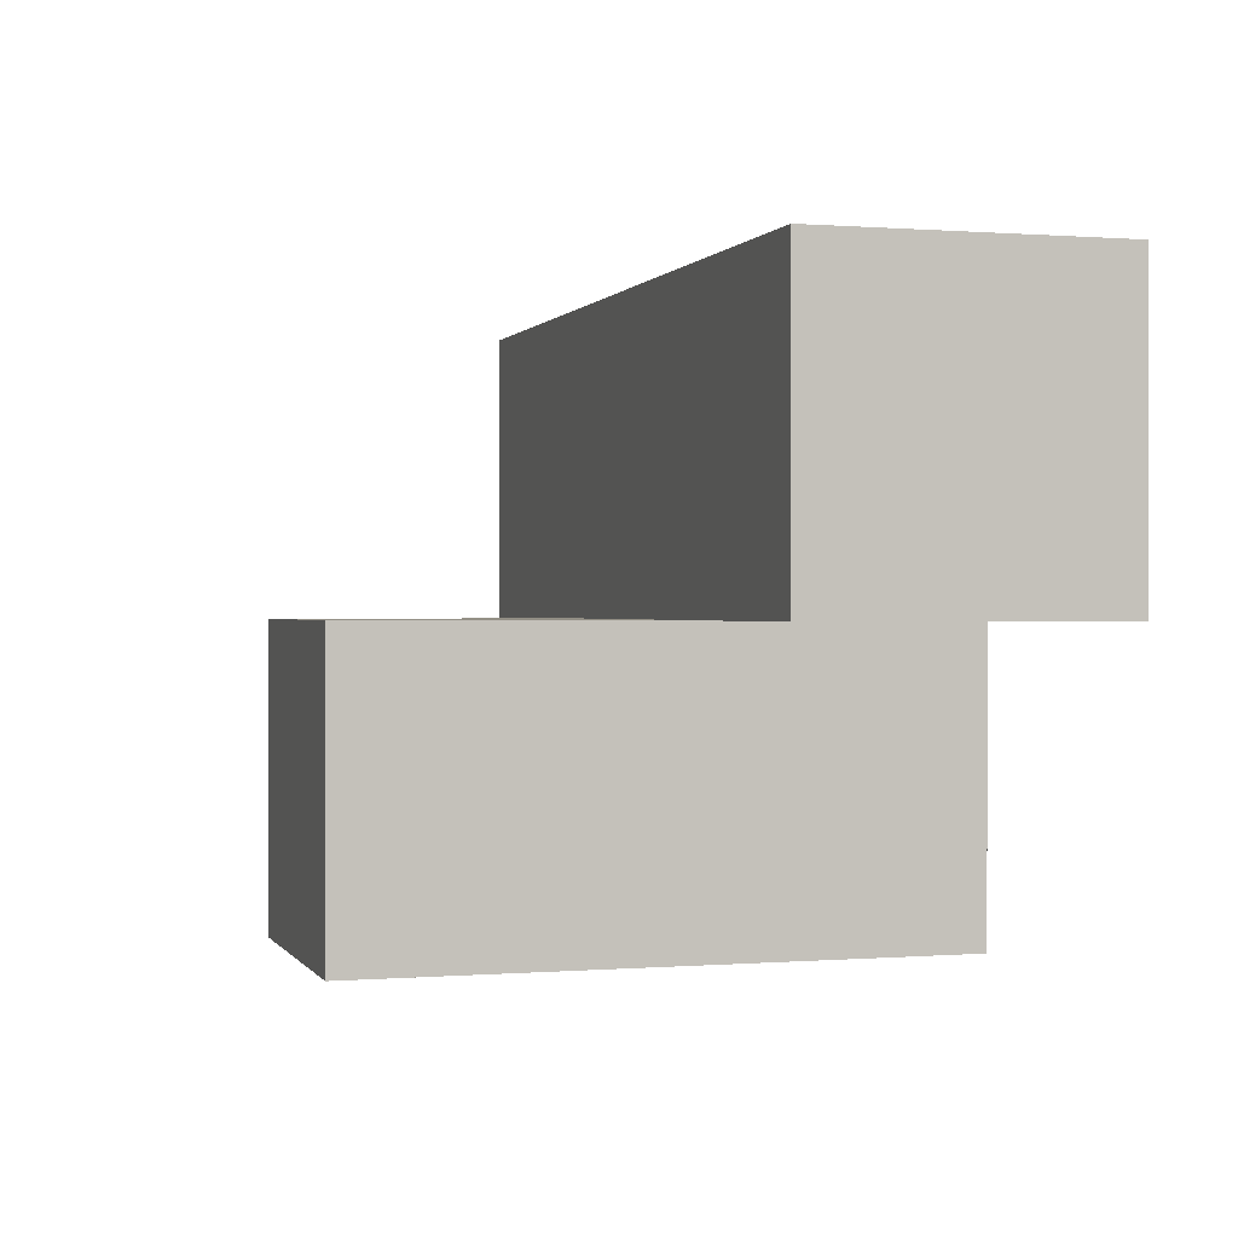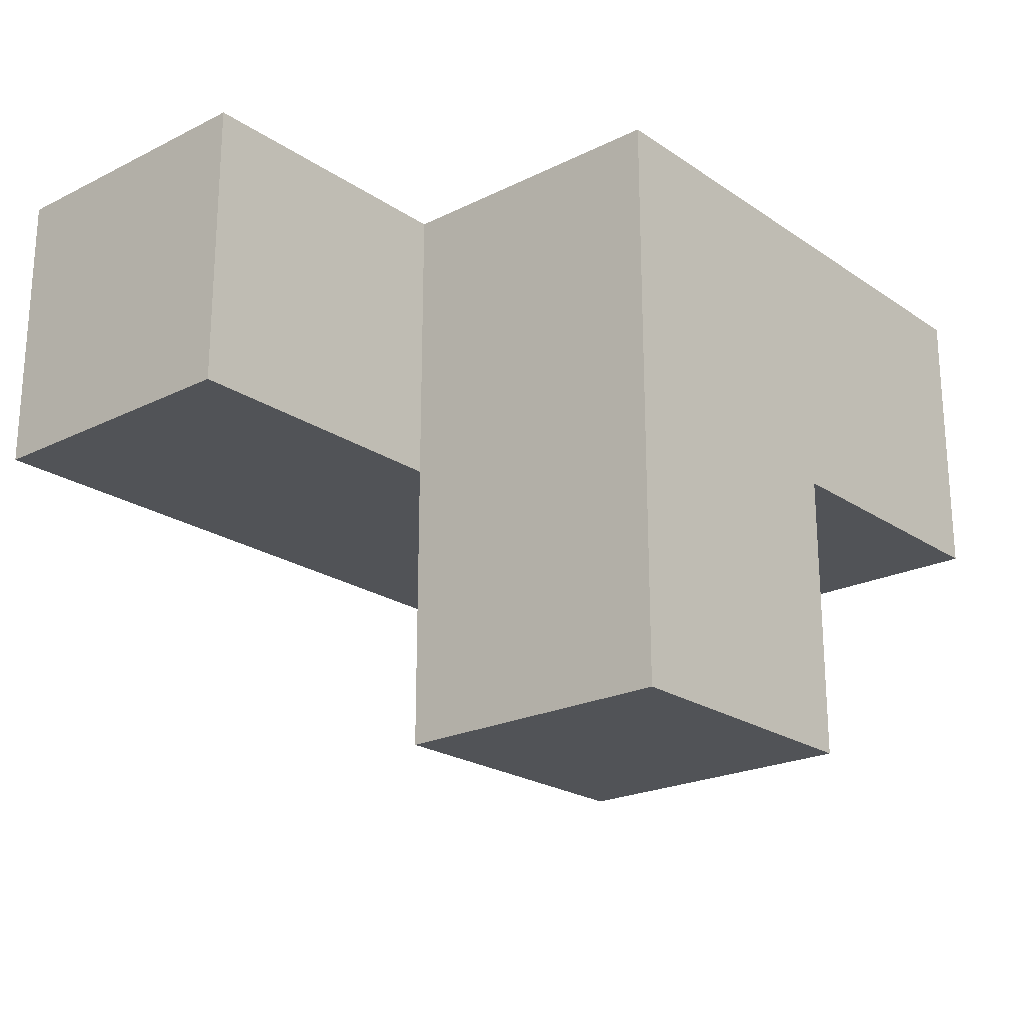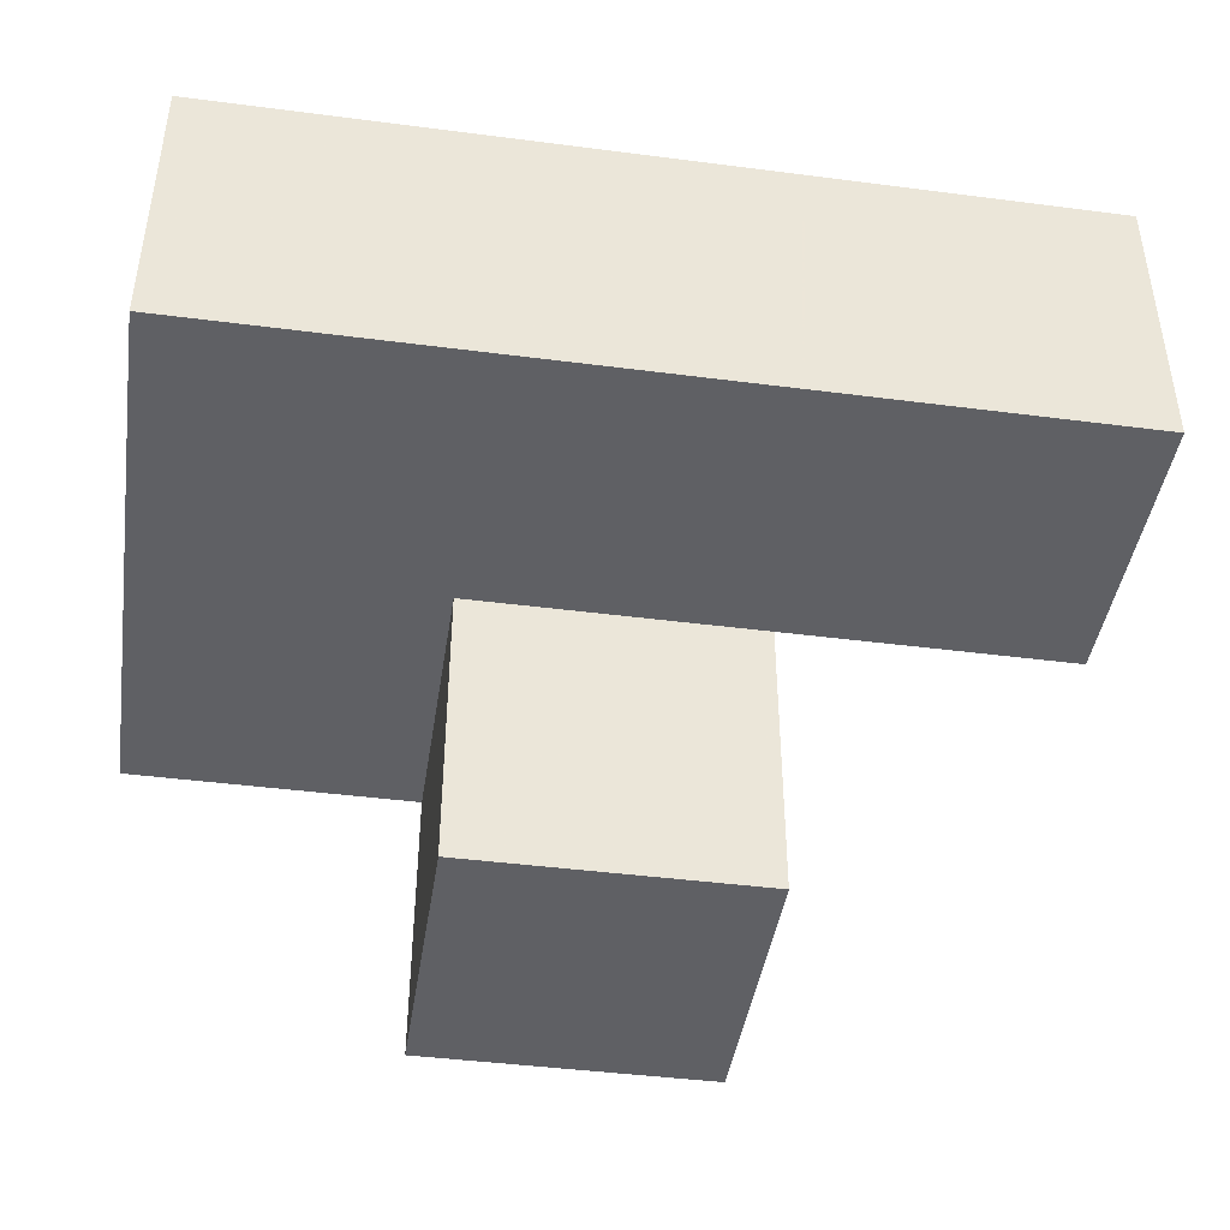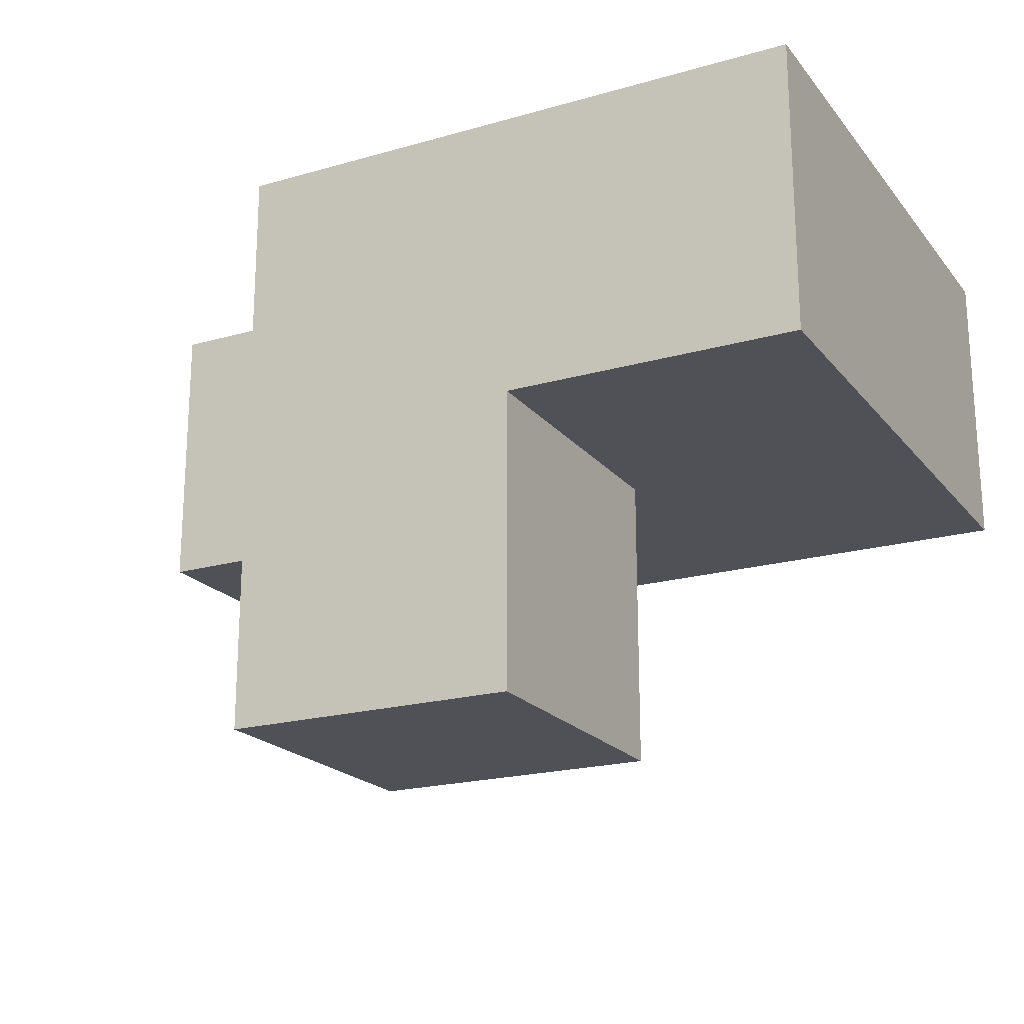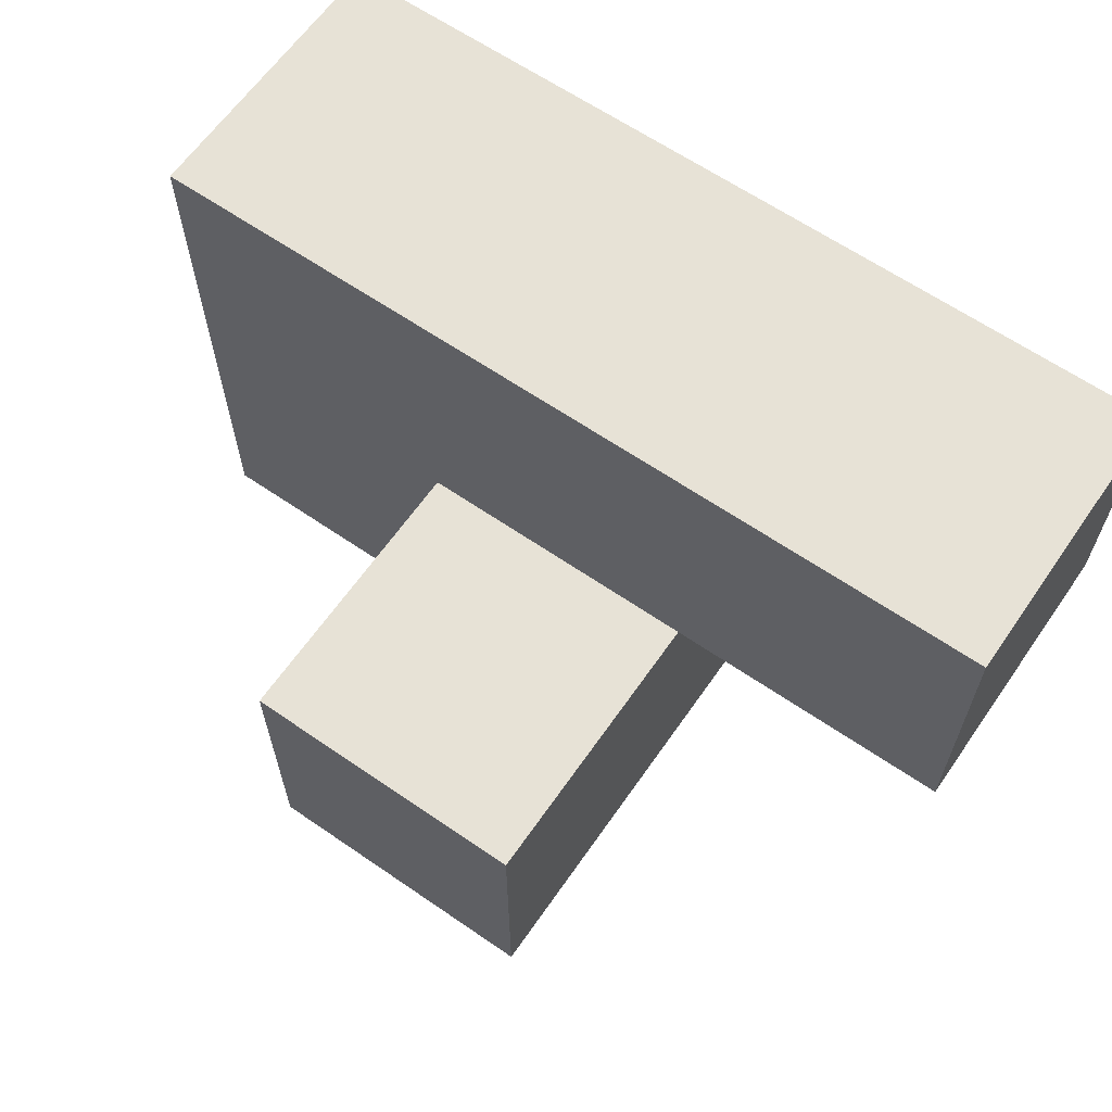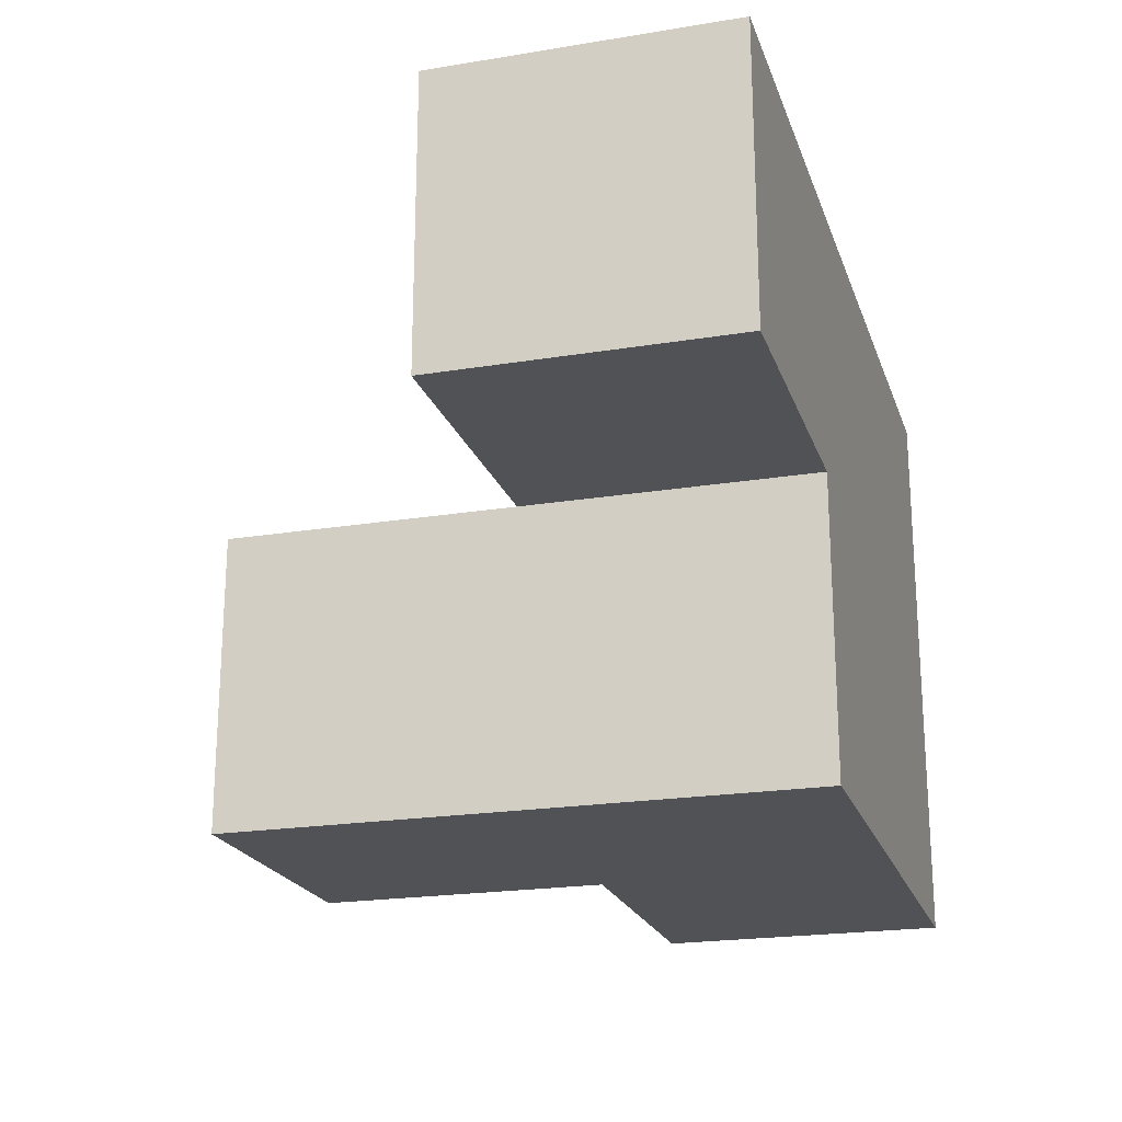
<metadata>
{"format":"obj","ext":"obj","renderer":"f3d","projection":"perspective","resolution":1024,"background":"white","views":[{"elev":0.3,"azim":-106.7,"up":"+Y"},{"elev":-22.1,"azim":-49.3,"up":"+Z"},{"elev":-43.3,"azim":171.3,"up":"+Z"},{"elev":-20.4,"azim":27.4,"up":"+Z"},{"elev":63.5,"azim":-145.2,"up":"+Y"},{"elev":-21.2,"azim":-73.7,"up":"+Y"}]}
</metadata>
<code>
v 1.996 0.01 2.013
v 0.01615 1 3.003
v 1.996 1 3.003
v 2.986 1.99 3.993
v 2.986 0.01 3.003
v 1.006 0.01 3.993
v 0.01615 1.99 3.993
v 1.006 1 3.003
v 1.996 1.99 3.993
v 1.996 1 2.013
v 1.996 0.01 3.993
v 1.006 1.99 3.993
v 2.986 1 3.993
v 2.986 1.99 3.003
v 0.01615 1.99 3.003
v 1.006 1 2.013
v 1.006 0.01 3.003
v 1.996 0.01 3.003
v 1.996 1 3.993
v 1.996 1.99 3.003
v 0.01615 1 3.993
v 2.986 1 3.003
v 1.006 1.99 3.003
v 1.006 1 3.993
v 1.006 0.01 2.013
v 2.986 0.01 3.993
f 6 11 24
f 19 24 11
f 17 18 6
f 11 6 18
f 8 17 24
f 6 24 17
f 5 18 22
f 3 22 18
f 11 26 19
f 13 19 26
f 18 5 11
f 26 11 5
f 5 22 26
f 13 26 22
f 3 8 20
f 23 20 8
f 24 19 12
f 9 12 19
f 20 23 9
f 12 9 23
f 1 25 10
f 16 10 25
f 25 1 17
f 18 17 1
f 10 16 3
f 8 3 16
f 16 25 8
f 17 8 25
f 1 10 18
f 3 18 10
f 8 2 23
f 15 23 2
f 21 24 7
f 12 7 24
f 2 8 21
f 24 21 8
f 23 15 12
f 7 12 15
f 15 2 7
f 21 7 2
f 22 3 14
f 20 14 3
f 19 13 9
f 4 9 13
f 14 20 4
f 9 4 20
f 22 14 13
f 4 13 14

</code>
